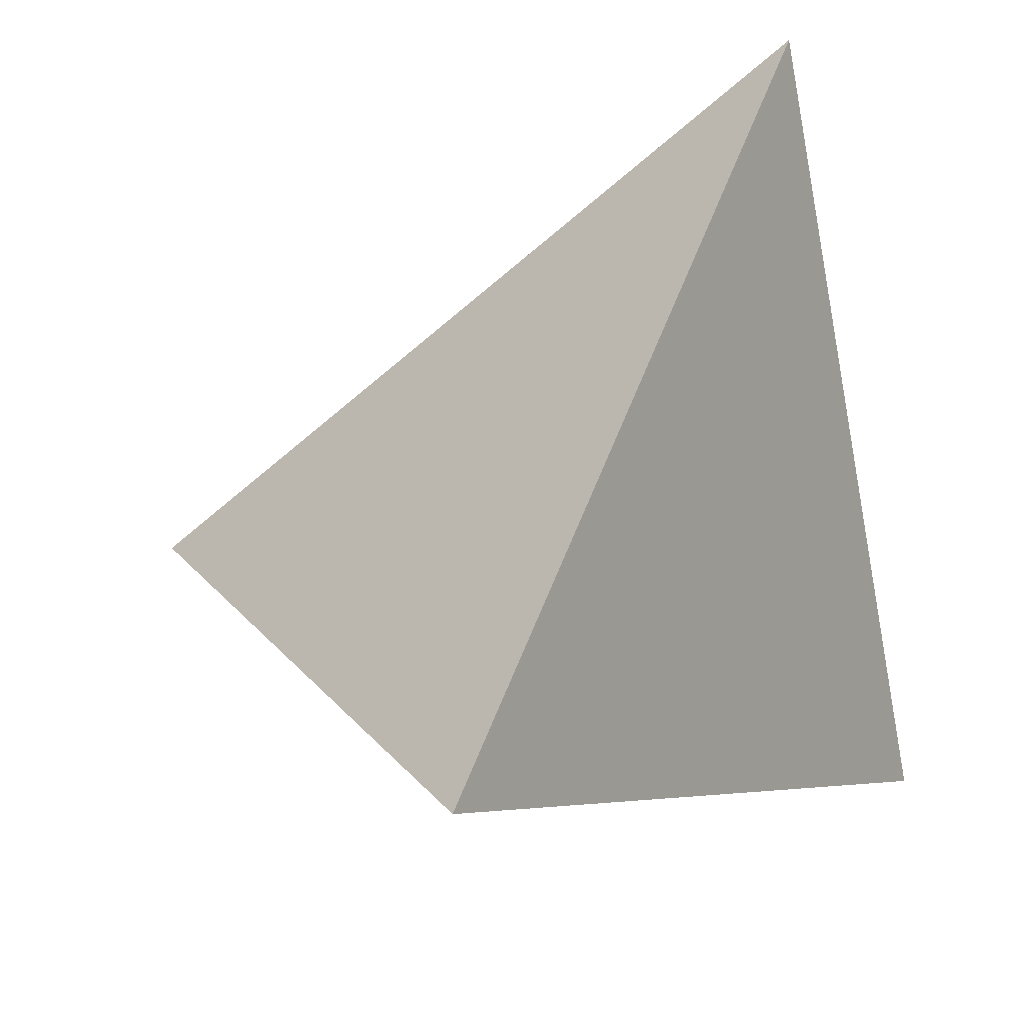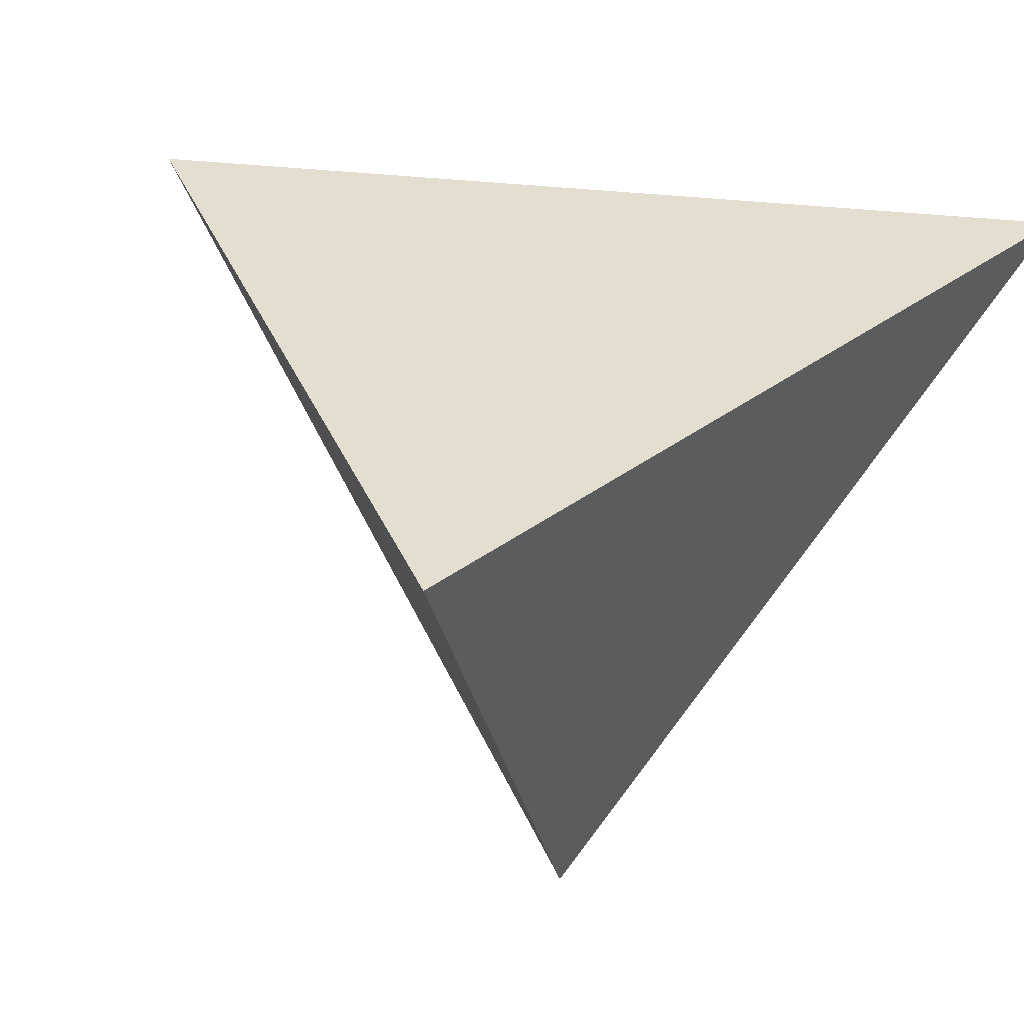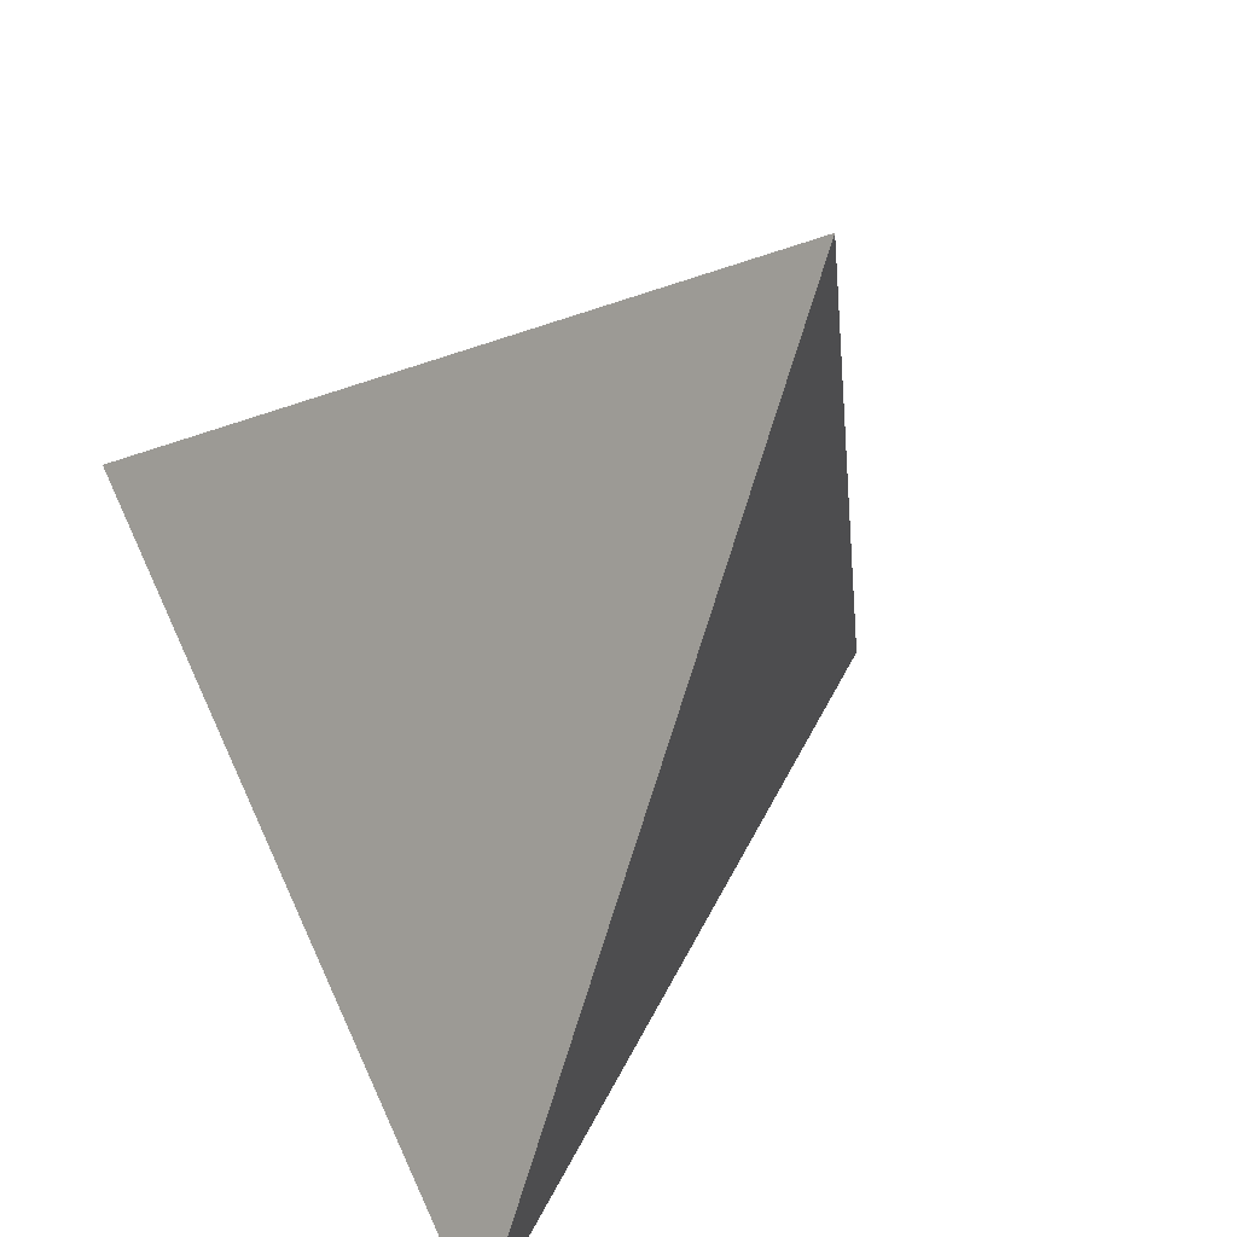
<metadata>
{"format":"obj","ext":"obj","renderer":"f3d","projection":"perspective","resolution":1024,"background":"white","views":[{"elev":39.2,"azim":139.2,"up":"+Z"},{"elev":-46.2,"azim":143.9,"up":"+Y"},{"elev":20.7,"azim":-114.4,"up":"+Z"}]}
</metadata>
<code>
v 0.4318 0.2638 0.03774
v 0.2751 -0.396 -0.1861
v -0.253 0.1984 -0.4293
v -0.265 -0.06614 0.3589
v 0.178 0.06498 0.115
v 0.1033 -0.004437 0.1322
v 0.1734 -0.03454 0.06789
v 0.1488 0.1483 0.1122
v 0.2843 0.1993 0.08957
v 0.1259 0.1129 0.1757
v 0.03902 0.1287 0.06472
v 0.0629 0.1505 0.02225
v 0.1198 0.1594 0.05037
v 0.02569 0.1405 0.01637
v 0.007933 0.1435 -0.01005
v 0.04077 0.1526 -0.005841
v -0.00242 0.1509 -0.04261
v 0.02515 0.1552 -0.02858
v -0.002652 0.1599 -0.06981
v 0.008057 0.1601 -0.06006
v 0.01234 0.1666 -0.07559
v 0.0265 0.1642 -0.05475
v -0.005761 0.1733 -0.1133
v 0.06742 0.2091 -0.1506
v 0.03654 0.1784 -0.08768
v 0.02441 0.1762 -0.249
v 0.03498 0.03379 -0.2678
v 0.1225 -0.005744 -0.2167
v 0.06475 -0.07948 -0.2685
v 0.1108 0.08461 -0.2082
v 0.1675 0.1124 -0.1654
v 0.1534 -0.1025 -0.2137
v 0.1769 0.04243 -0.1719
v 0.1897 -0.03246 -0.1769
v 0.2389 0.09714 -0.1207
v 0.2679 -0.1223 -0.1412
v 0.2508 0.0006991 -0.1303
v 0.3491 -0.04848 -0.07388
v 0.3374 0.04871 -0.064
v 0.2402 -0.09352 -0.008741
v 0.2145 -0.2142 -0.05174
v 0.2707 -0.00532 0.01447
v 0.1599 -0.1202 0.03397
v 0.2346 0.0466 0.06604
v 0.3187 0.083 0.02557
v 0.1242 0.1719 -0.1834
v 0.1428 0.2291 -0.138
v 0.198 0.1821 -0.1325
v 0.2458 0.241 -0.09002
v 0.2716 0.1844 -0.08317
v 0.3251 0.1339 -0.05675
v 0.2953 0.2505 -0.05469
v 0.3699 0.2408 -0.007565
v 0.2387 0.2208 -0.01973
v 0.2344 0.2075 0.0163
v 0.1727 0.1763 0.05067
v 0.1035 0.1659 0.01512
v 0.1596 0.1806 0.0249
v 0.07542 0.1632 -0.004175
v 0.05998 0.168 -0.03361
v 0.05578 0.1767 -0.0639
v 0.07996 0.1937 -0.09197
v 0.1446 0.1845 -0.001318
v 0.1247 0.1763 0.004212
v 0.103 0.1719 -0.00363
v 0.09591 0.1754 -0.02099
v 0.08513 0.1846 -0.05931
v 0.1816 0.2295 -0.1016
v 0.1213 0.203 -0.07999
v 0.1496 0.2096 -0.07232
v 0.1788 0.2173 -0.06736
v 0.2057 0.2188 -0.04586
v 0.1947 0.2083 -0.02476
v 0.1789 0.1972 -0.00664
v 0.1222 0.1811 -0.01274
v 0.146 0.1898 -0.01598
v 0.1159 0.1826 -0.02348
v 0.1089 0.1827 -0.03048
v 0.09746 0.1822 -0.04013
v 0.1175 0.1879 -0.03808
v 0.1108 0.1916 -0.05578
v 0.1301 0.1996 -0.061
v 0.1475 0.2037 -0.05655
v 0.1604 0.2041 -0.04544
v 0.1657 0.2002 -0.02851
v -0.1687 0.06689 0.05018
v -0.1715 0.07726 0.01603
v -0.1331 0.08943 0.01654
v -0.1518 0.09798 -0.02748
v -0.116 0.1048 -0.01334
v -0.1488 0.1042 -0.0433
v -0.1775 0.09457 -0.04211
v -0.1839 0.1004 -0.06607
v -0.1236 0.1135 -0.0469
v -0.1557 0.112 -0.07358
v -0.2245 0.1019 -0.1099
v -0.1171 0.1244 -0.07381
v -0.2358 0.09588 -0.1839
v -0.1944 0.1515 -0.2306
v -0.1672 0.1246 -0.1228
v -0.1674 0.01495 -0.1413
v -0.1609 -0.001368 -0.1124
v -0.1798 0.05218 -0.2134
v -0.1412 -0.01841 -0.1181
v -0.151 -0.01703 -0.09518
v -0.1088 -0.03661 -0.1552
v -0.1245 -0.04313 -0.0934
v -0.09369 -0.07155 -0.09725
v -0.1287 -0.04969 -0.06326
v -0.1502 -0.02663 -0.06988
v -0.1421 -0.04165 -0.04931
v -0.1244 -0.06286 -0.03757
v -0.1062 -0.07023 -0.06665
v -0.1487 -0.04166 -0.03123
v -0.1479 -0.05179 -0.004417
v -0.09698 -0.08823 -0.04057
v -0.1721 -0.02382 -0.01752
v -0.1083 -0.09121 -0.0008183
v -0.2098 -0.005041 0.03244
v -0.1496 -0.06887 0.04892
v -0.2578 0.05776 -0.008777
v -0.2256 0.06148 0.01125
v -0.1755 0.08584 -0.01377
v -0.2047 0.09239 -0.06187
v -0.2126 0.09539 -0.07867
v -0.2097 0.04934 -0.1229
v -0.1787 0.01639 -0.1141
v -0.1707 0.002688 -0.09702
v -0.1641 -0.008809 -0.08248
v -0.1689 -0.00813 -0.07109
v -0.1685 -0.01254 -0.0596
v -0.1825 -0.008767 -0.03189
v -0.1627 -0.02354 -0.04437
v -0.1975 -0.000766 -0.01344
v -0.2297 0.0289 -0.009561
v -0.2478 0.05168 -0.02462
v -0.2305 0.06941 -0.01749
v -0.2161 0.07783 -0.02898
v -0.2149 0.08385 -0.04601
v -0.2457 0.0858 -0.0818
v -0.2369 0.06918 -0.1047
v -0.2125 0.04373 -0.0991
v -0.1918 0.02378 -0.09924
v -0.1833 0.008906 -0.08012
v -0.1821 0.002001 -0.06372
v -0.1822 -0.003367 -0.04826
v -0.2037 0.01232 -0.03382
v -0.2263 0.0329 -0.03043
v -0.2569 0.06923 -0.04253
v -0.2559 0.07629 -0.06297
v -0.2426 0.06351 -0.07276
v -0.2268 0.05244 -0.08458
v -0.2033 0.03004 -0.08533
v -0.2122 0.03484 -0.07468
v -0.1993 0.02247 -0.07497
v -0.1937 0.01473 -0.06813
v -0.1999 0.01601 -0.05493
v -0.2189 0.03069 -0.04433
v -0.2364 0.04548 -0.03832
v -0.04619 -0.05569 -0.2732
v -0.05115 -0.08779 -0.168
v -0.05961 -0.09829 -0.1147
v -0.02764 -0.12 -0.1408
v -0.07304 -0.1014 -0.06884
v -0.07533 -0.1147 -0.02453
v -0.03317 -0.1307 -0.0951
v -0.08137 -0.1213 0.01079
v -0.03995 -0.1412 -0.04625
v 0.01208 -0.2024 -0.01485
v 0.001902 -0.1716 -0.07485
v -0.0934 -0.133 0.07742
v 0.01626 -0.2072 0.09059
v -0.04914 -0.1518 0.009194
v -0.2337 -0.0225 0.2573
v 0.01166 0.07618 0.1971
v -0.06764 0.1021 0.0419
v -0.07336 0.1167 -0.007821
v -0.04549 0.1231 -0.0003361
v -0.09151 0.1209 -0.03831
v -0.05474 0.1306 -0.03173
v -0.07704 0.1346 -0.06557
v -0.04817 0.1416 -0.05873
v -0.1075 0.1415 -0.116
v -0.08306 0.1738 -0.1898
v -0.05565 0.1509 -0.09426
v -0.1485 0.1064 -0.3765
v -0.01181 0.129 0.0145
v -0.02315 0.1361 -0.01797
v -0.03075 0.1419 -0.04276
v -0.02453 0.1521 -0.06766
v 0.0008393 -0.1234 -0.2094
v 0.02572 -0.1705 -0.1434
v 0.09783 -0.191 -0.2668
v 0.09431 -0.2576 -0.08369
v 0.1991 -0.2699 -0.2137
v 0.1103 -0.2048 0.02595
v 0.09883 -0.101 0.08644
v 0.009167 -0.08305 0.1583
v 0.1317 0.1866 -0.02035
v 0.1241 0.1843 -0.02059
v 0.127 0.187 -0.02597
v 0.1144 0.1896 -0.04604
v 0.1225 0.1941 -0.05181
v 0.1256 0.1929 -0.04521
v 0.1328 0.1973 -0.05158
v 0.1489 0.1993 -0.04197
v 0.1473 0.1971 -0.03677
v 0.1408 0.1917 -0.0269
v -0.2391 0.05552 -0.05959
v -0.219 0.03583 -0.0588
v -0.2337 0.04659 -0.04893
v -0.2154 0.0354 -0.0674
v -0.2253 0.04567 -0.06961
v -0.2062 0.02615 -0.06649
v 0.1198 0.1862 -0.03043
v 0.1282 0.1921 -0.04036
v 0.1311 0.1911 -0.03452
v 0.1397 0.197 -0.04391
v 0.4204 0.2158 0.02147
v 0.4068 0.1586 0.002056
v 0.3932 0.1014 -0.01735
v 0.3829 0.05801 -0.03207
v 0.3593 -0.04168 -0.06589
v 0.3567 -0.05243 -0.06954
v 0.3301 -0.1645 -0.1076
v 0.3109 -0.2452 -0.135
v 0.2848 -0.3551 -0.1722
v 0.2242 -0.365 -0.1348
v 0.1783 -0.3369 -0.08851
v 0.1158 -0.2987 -0.02539
v 0.02326 -0.2422 0.06796
v -0.0002247 -0.2279 0.09166
v -0.02447 -0.2131 0.1161
v -0.1301 -0.1486 0.2227
v -0.2599 -0.06371 0.3565
v -0.0316 0.04436 0.2513
v -0.004266 0.0573 0.2387
v 0.1195 0.1159 0.1817
v 0.1543 0.1324 0.1656
v 0.1672 0.1385 0.1597
v 0.2541 0.1796 0.1196
v 0.353 0.2264 0.07409
v 0.3608 0.2301 0.07047
v 0.3659 0.2326 0.0681
v 0.4114 0.2618 0.02382
v 0.3994 0.2607 0.01564
v 0.3896 0.2597 0.008967
v 0.3403 0.255 -0.02467
v 0.3389 0.2549 -0.02565
v 0.3361 0.2546 -0.02757
v 0.2939 0.2506 -0.0563
v 0.2901 0.2502 -0.0589
v 0.2818 0.2495 -0.06456
v 0.2436 0.2458 -0.09063
v 0.1913 0.2408 -0.1263
v 0.1745 0.2392 -0.1378
v 0.1062 0.2327 -0.1844
v 0.04383 0.2267 -0.2269
v -0.01534 0.2211 -0.2672
v -0.06953 0.2159 -0.3042
v -0.193 0.2041 -0.3884
v -0.2645 -0.05407 0.3229
v -0.2643 -0.05011 0.3111
v -0.2638 -0.03907 0.2782
v -0.2612 0.01813 0.1078
v -0.2604 0.03532 0.05659
v -0.2599 0.04534 0.02674
v -0.2596 0.05234 0.005899
v -0.2596 0.05307 0.003717
v -0.2593 0.05934 -0.01496
v -0.2589 0.06904 -0.04385
v -0.2588 0.06996 -0.0466
v -0.2588 0.07027 -0.04753
v -0.2588 0.0707 -0.0488
v -0.2583 0.08075 -0.07874
v -0.2583 0.08144 -0.0808
v -0.2579 0.09011 -0.1066
v -0.2578 0.09257 -0.114
v -0.2576 0.09565 -0.1231
v -0.2571 0.1073 -0.1579
v -0.2568 0.1134 -0.176
v -0.2562 0.1282 -0.2201
v -0.2556 0.14 -0.2552
v -0.2551 0.1511 -0.2885
v -0.2542 0.1711 -0.3478
v -0.2532 0.1934 -0.4145
v 0.2334 -0.3491 -0.2053
v 0.2127 -0.3258 -0.2149
v 0.1262 -0.2284 -0.2547
v 0.122 -0.2237 -0.2566
v 0.04937 -0.1419 -0.2901
v -0.01677 -0.06748 -0.3205
v -0.05524 -0.02417 -0.3383
v -0.1566 0.08995 -0.3849
v -0.1928 0.1307 -0.4016
v -0.2021 0.1411 -0.4059
v -0.2329 0.1759 -0.4201
f 9 245 246
f 31 46 48
f 252 251 49
f 20 19 17
f 186 261 260
f 195 36 226
f 96 95 100
f 257 256 46
f 245 1 219
f 51 53 219
f 15 18 17
f 289 290 193
f 225 226 36
f 84 218 206
f 51 220 221
f 221 222 39
f 223 224 38
f 39 222 223
f 221 220 45
f 115 119 117
f 80 216 204
f 36 38 224
f 122 121 268
f 20 22 21
f 50 249 248
f 287 195 227
f 177 180 179
f 41 228 2
f 253 252 49
f 227 226 41
f 66 79 60
f 247 246 53
f 225 224 40
f 101 106 104
f 40 41 226
f 11 175 238
f 50 49 250
f 71 252 253
f 75 76 199
f 251 250 49
f 296 297 186
f 40 224 223
f 47 24 62
f 223 222 42
f 15 16 18
f 248 249 52
f 42 222 221
f 255 254 48
f 220 219 45
f 95 91 94
f 244 45 219
f 287 288 195
f 294 295 186
f 195 288 289
f 165 167 118
f 29 193 290
f 106 103 296
f 291 292 29
f 46 26 258
f 194 287 2
f 161 106 160
f 27 29 292
f 27 293 294
f 295 296 186
f 236 237 175
f 90 177 179
f 261 186 297
f 269 270 136
f 69 70 68
f 54 247 248
f 96 280 279
f 3 297 286
f 282 281 96
f 201 215 77
f 46 256 255
f 60 16 59
f 106 295 294
f 243 244 9
f 248 247 53
f 294 293 160
f 259 258 26
f 114 112 115
f 140 124 125
f 293 292 160
f 76 74 85
f 115 112 118
f 191 160 292
f 79 80 202
f 291 290 191
f 58 74 63
f 76 208 199
f 192 191 290
f 183 97 181
f 289 288 192
f 199 200 75
f 192 288 287
f 166 168 164
f 260 259 26
f 78 77 215
f 193 32 195
f 48 254 253
f 246 245 53
f 244 1 245
f 75 63 76
f 100 95 97
f 55 246 247
f 249 250 52
f 72 52 250
f 166 164 162
f 71 72 251
f 28 27 30
f 253 254 68
f 68 254 255
f 170 166 192
f 255 256 47
f 30 27 26
f 24 47 256
f 257 258 24
f 84 83 218
f 23 24 258
f 11 8 13
f 23 259 260
f 260 261 184
f 56 13 9
f 82 81 203
f 147 134 135
f 158 147 148
f 198 235 4
f 73 72 85
f 198 234 233
f 144 155 153
f 233 232 172
f 232 231 172
f 210 214 157
f 196 172 231
f 39 35 51
f 230 229 196
f 117 134 132
f 185 181 182
f 41 196 229
f 228 229 194
f 239 238 10
f 169 194 229
f 130 131 145
f 230 231 169
f 14 12 16
f 146 133 132
f 173 169 231
f 50 35 48
f 173 232 233
f 35 50 51
f 211 158 159
f 233 234 171
f 171 234 4
f 44 45 244
f 44 243 242
f 242 243 9
f 9 55 58
f 196 43 197
f 242 241 5
f 139 92 124
f 102 127 101
f 17 188 15
f 5 241 240
f 286 285 99
f 240 239 10
f 6 10 238
f 120 263 264
f 204 216 218
f 198 6 237
f 236 235 198
f 174 262 4
f 174 235 236
f 61 22 60
f 237 238 175
f 11 239 240
f 137 270 269
f 240 241 8
f 8 241 242
f 285 284 99
f 100 99 284
f 100 283 282
f 34 36 32
f 281 280 96
f 279 278 140
f 278 277 140
f 22 17 18
f 201 199 208
f 140 277 276
f 276 275 150
f 150 275 274
f 66 75 77
f 167 165 173
f 274 273 149
f 273 272 149
f 272 271 149
f 64 75 65
f 137 149 271
f 218 217 207
f 269 268 121
f 146 132 147
f 267 266 122
f 86 122 266
f 43 7 197
f 104 102 101
f 86 265 264
f 264 263 174
f 83 205 218
f 263 262 174
f 171 262 263
f 106 161 162
f 84 85 72
f 264 265 119
f 97 95 94
f 265 266 119
f 148 159 158
f 119 266 267
f 267 268 135
f 168 169 173
f 119 135 134
f 135 268 269
f 270 271 136
f 205 203 204
f 159 136 271
f 88 86 176
f 110 130 129
f 205 204 218
f 211 159 272
f 189 17 190
f 211 273 274
f 128 105 129
f 107 106 108
f 274 275 209
f 209 275 276
f 276 277 151
f 90 89 123
f 119 115 120
f 152 151 277
f 283 284 98
f 106 101 103
f 110 131 130
f 152 278 279
f 74 73 85
f 279 280 141
f 126 141 280
f 19 20 21
f 126 281 282
f 282 283 98
f 103 98 284
f 5 6 7
f 58 56 9
f 6 5 10
f 104 106 107
f 188 178 187
f 7 6 197
f 5 7 44
f 97 94 179
f 8 9 13
f 12 14 11
f 137 138 149
f 16 12 59
f 32 36 195
f 14 16 15
f 17 19 190
f 20 17 22
f 21 22 25
f 87 86 88
f 176 90 88
f 21 23 19
f 87 88 123
f 23 21 25
f 19 23 190
f 25 22 61
f 24 23 25
f 54 52 72
f 18 60 22
f 157 158 210
f 214 212 154
f 27 28 29
f 29 28 32
f 145 131 146
f 28 30 33
f 31 30 46
f 159 148 136
f 30 31 33
f 147 158 157
f 46 30 26
f 32 28 34
f 86 174 176
f 113 116 112
f 187 176 11
f 29 32 193
f 35 33 31
f 80 217 216
f 33 35 37
f 35 31 48
f 28 33 34
f 36 34 37
f 37 34 33
f 37 39 38
f 108 162 164
f 39 37 35
f 37 38 36
f 40 42 7
f 66 78 79
f 42 45 44
f 7 43 40
f 57 58 64
f 40 43 41
f 7 42 44
f 93 95 96
f 68 47 69
f 48 49 50
f 18 16 60
f 51 50 53
f 57 12 13
f 12 57 59
f 81 82 69
f 13 12 11
f 170 192 194
f 57 13 58
f 58 13 56
f 60 59 66
f 61 60 67
f 201 217 215
f 62 25 61
f 25 62 24
f 62 61 67
f 59 65 66
f 85 207 208
f 65 59 57
f 66 65 75
f 62 67 69
f 70 69 82
f 68 70 71
f 72 71 84
f 92 93 124
f 74 58 55
f 74 55 54
f 64 63 75
f 153 143 144
f 63 64 58
f 76 63 74
f 66 77 78
f 77 75 200
f 79 78 80
f 80 78 215
f 156 157 214
f 60 79 67
f 67 79 81
f 92 91 93
f 81 69 67
f 70 82 83
f 85 208 76
f 83 82 205
f 70 83 71
f 71 83 84
f 86 87 122
f 176 174 175
f 89 90 91
f 144 145 156
f 123 89 92
f 90 123 88
f 121 122 137
f 92 89 91
f 198 197 6
f 123 92 139
f 95 93 91
f 93 96 125
f 100 97 183
f 123 138 137
f 135 136 148
f 98 103 101
f 141 142 152
f 102 104 105
f 74 54 73
f 105 104 107
f 202 80 204
f 102 105 128
f 84 207 85
f 116 113 164
f 112 116 118
f 126 127 143
f 113 112 109
f 112 114 111
f 114 115 117
f 117 119 134
f 120 115 118
f 23 184 185
f 120 118 171
f 87 123 122
f 144 130 145
f 122 123 137
f 138 123 139
f 155 214 154
f 138 139 149
f 141 126 142
f 126 98 101
f 188 189 180
f 206 218 207
f 210 209 213
f 126 101 127
f 129 105 110
f 128 129 144
f 203 81 202
f 127 102 128
f 127 128 143
f 131 110 133
f 131 133 146
f 133 110 111
f 132 134 147
f 117 132 133
f 124 140 139
f 139 140 150
f 142 126 143
f 140 125 96
f 125 124 93
f 144 129 130
f 128 144 143
f 139 150 149
f 111 114 133
f 151 152 213
f 152 142 153
f 164 113 108
f 143 153 142
f 152 153 154
f 155 144 156
f 192 166 163
f 155 156 214
f 156 145 157
f 157 145 146
f 147 157 146
f 161 160 191
f 169 168 170
f 187 15 188
f 168 173 165
f 170 168 166
f 113 109 107
f 169 170 194
f 171 118 167
f 110 107 109
f 90 176 177
f 177 176 178
f 208 207 217
f 178 176 187
f 15 187 14
f 177 178 180
f 213 154 212
f 180 178 188
f 179 180 181
f 181 97 179
f 23 185 190
f 183 181 185
f 198 172 197
f 175 11 176
f 187 11 14
f 188 17 189
f 182 189 190
f 189 182 180
f 182 190 185
f 185 184 183
f 27 186 26
f 191 163 161
f 163 191 192
f 161 163 162
f 163 166 162
f 196 41 43
f 109 111 110
f 197 172 196
f 199 201 200
f 200 201 77
f 79 202 81
f 82 203 205
f 84 206 207
f 201 208 217
f 152 154 213
f 211 209 210
f 209 151 213
f 158 211 210
f 214 210 212
f 212 210 213
f 155 154 153
f 217 80 215
f 216 217 218
f 99 183 184
f 47 62 69
f 57 64 65
f 54 72 73
f 91 90 94
f 90 179 94
f 99 100 183
f 105 107 110
f 113 107 108
f 111 109 112
f 118 116 165
f 114 117 133
f 147 135 148
f 162 108 106
f 164 165 116
f 165 164 168
f 167 173 171
f 181 180 182
f 204 203 202
f 246 55 9
f 260 26 186
f 226 227 195
f 219 53 245
f 219 220 51
f 221 39 51
f 223 38 39
f 224 225 36
f 268 267 122
f 248 53 50
f 227 2 287
f 2 227 41
f 226 225 40
f 238 239 11
f 250 249 50
f 253 68 71
f 223 42 40
f 221 45 42
f 219 1 244
f 289 193 195
f 290 291 29
f 296 295 106
f 258 257 46
f 2 228 194
f 292 293 27
f 294 186 27
f 297 3 261
f 248 52 54
f 279 140 96
f 255 48 46
f 294 160 106
f 103 297 296
f 103 286 297
f 103 285 286
f 292 291 191
f 286 261 3
f 99 184 261
f 286 99 261
f 290 289 192
f 287 194 192
f 253 49 48
f 245 9 244
f 247 54 55
f 250 251 72
f 251 252 71
f 255 47 68
f 256 257 24
f 258 259 23
f 260 184 23
f 4 234 198
f 233 172 198
f 231 230 196
f 229 228 41
f 229 230 169
f 231 232 173
f 233 171 173
f 4 262 171
f 244 243 44
f 242 5 44
f 240 10 5
f 238 237 6
f 264 119 120
f 237 236 198
f 4 235 174
f 236 175 174
f 240 8 11
f 269 121 137
f 242 9 8
f 284 283 100
f 282 96 100
f 276 150 140
f 274 149 150
f 271 270 137
f 266 265 86
f 264 174 86
f 263 120 171
f 267 135 119
f 269 136 135
f 271 272 159
f 272 273 211
f 274 209 211
f 276 151 209
f 277 278 152
f 279 141 152
f 280 281 126
f 282 98 126
f 284 285 103

</code>
